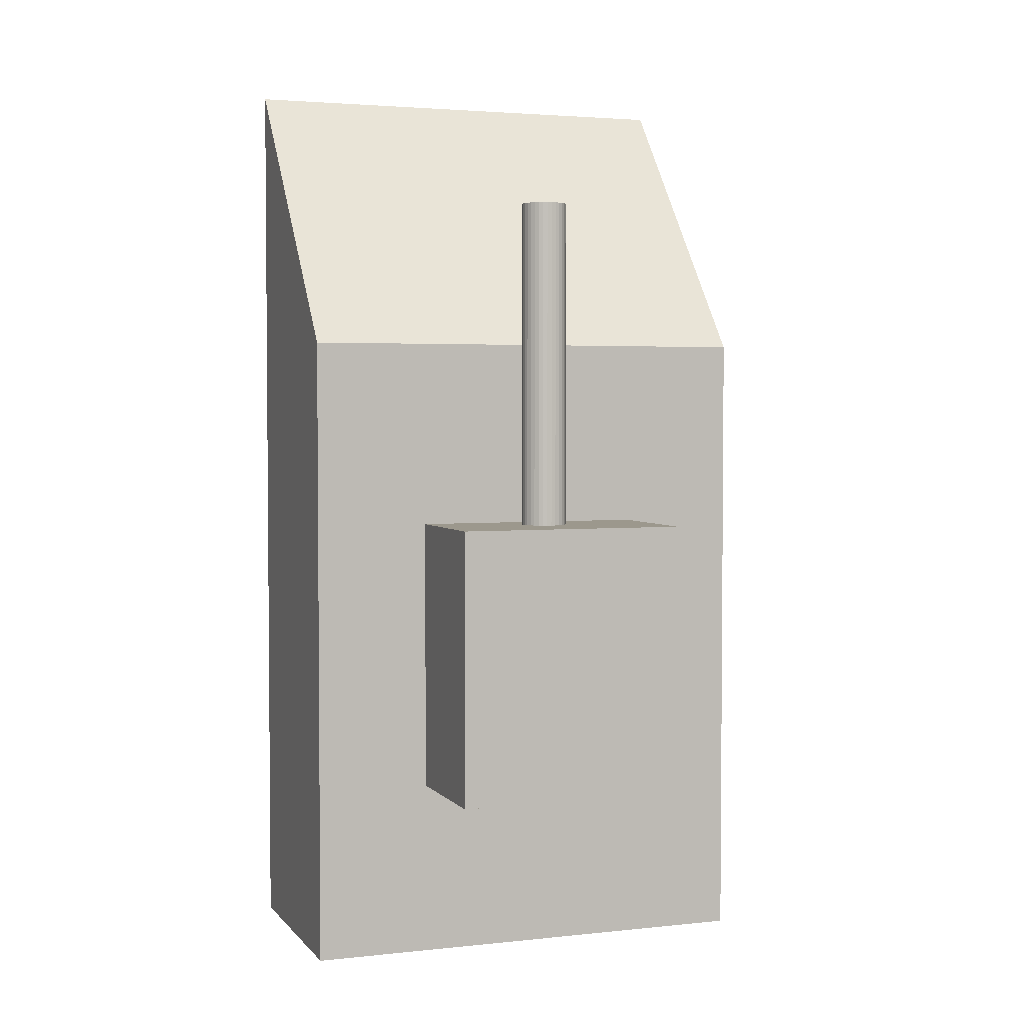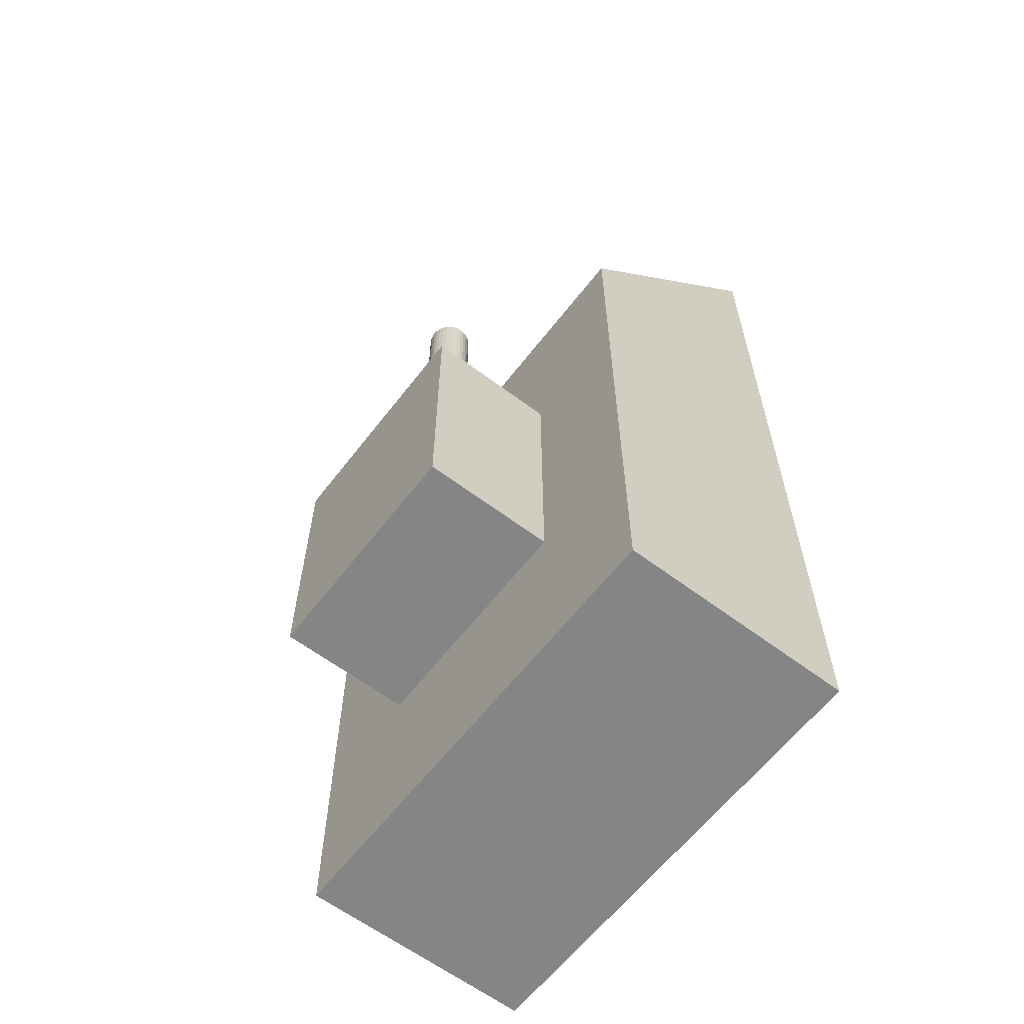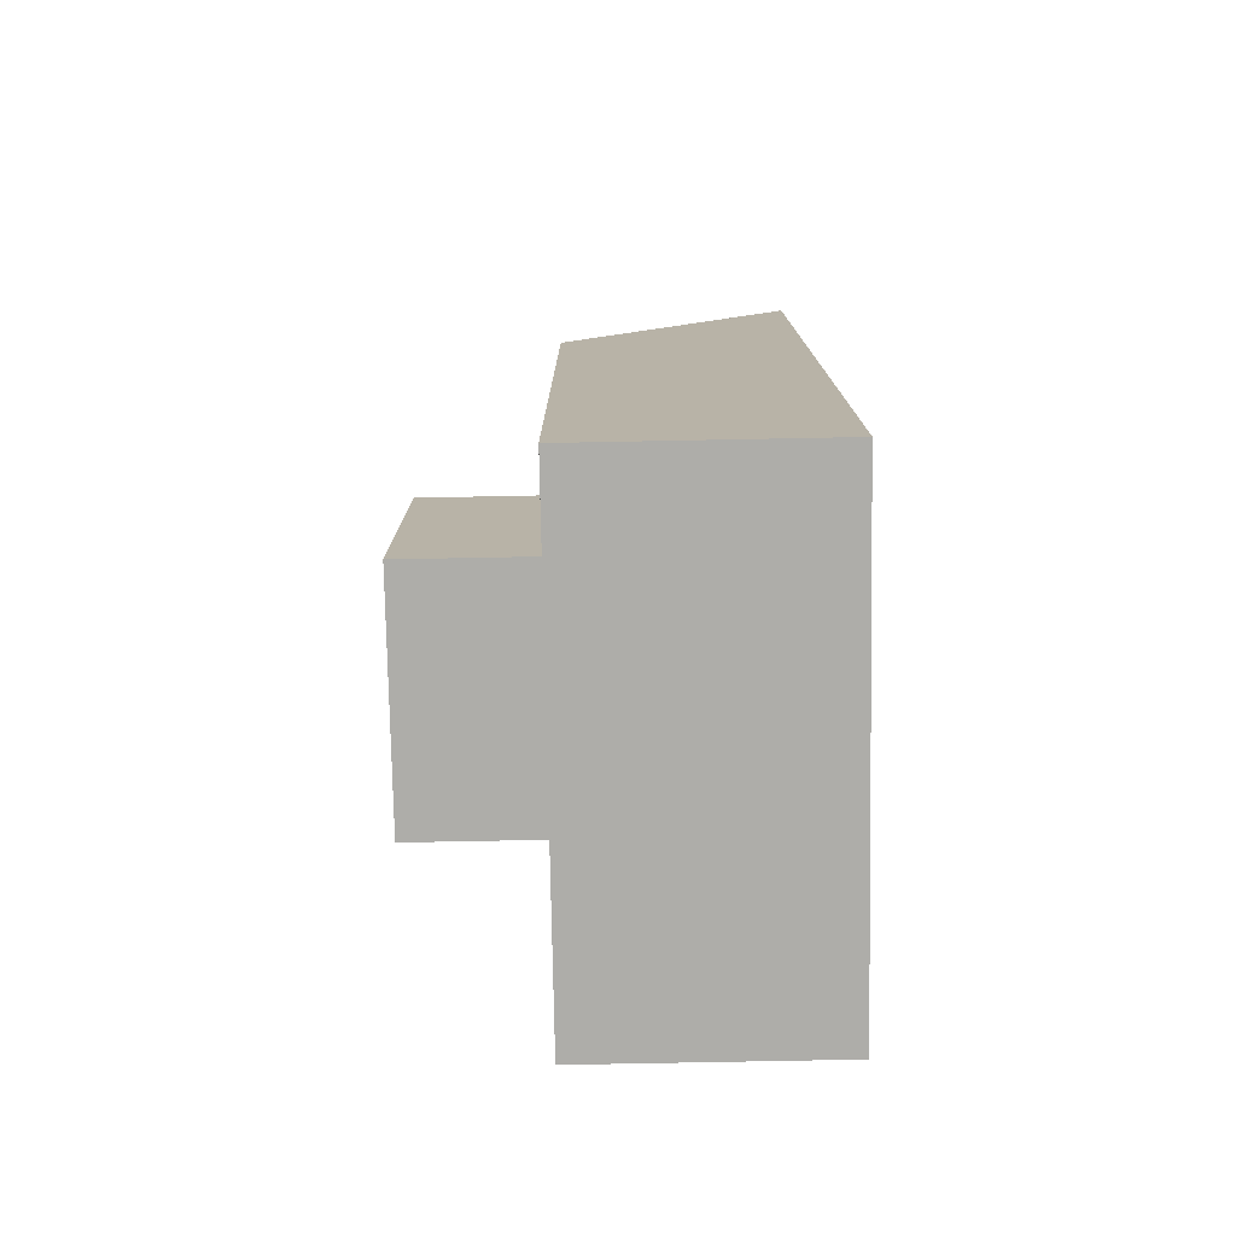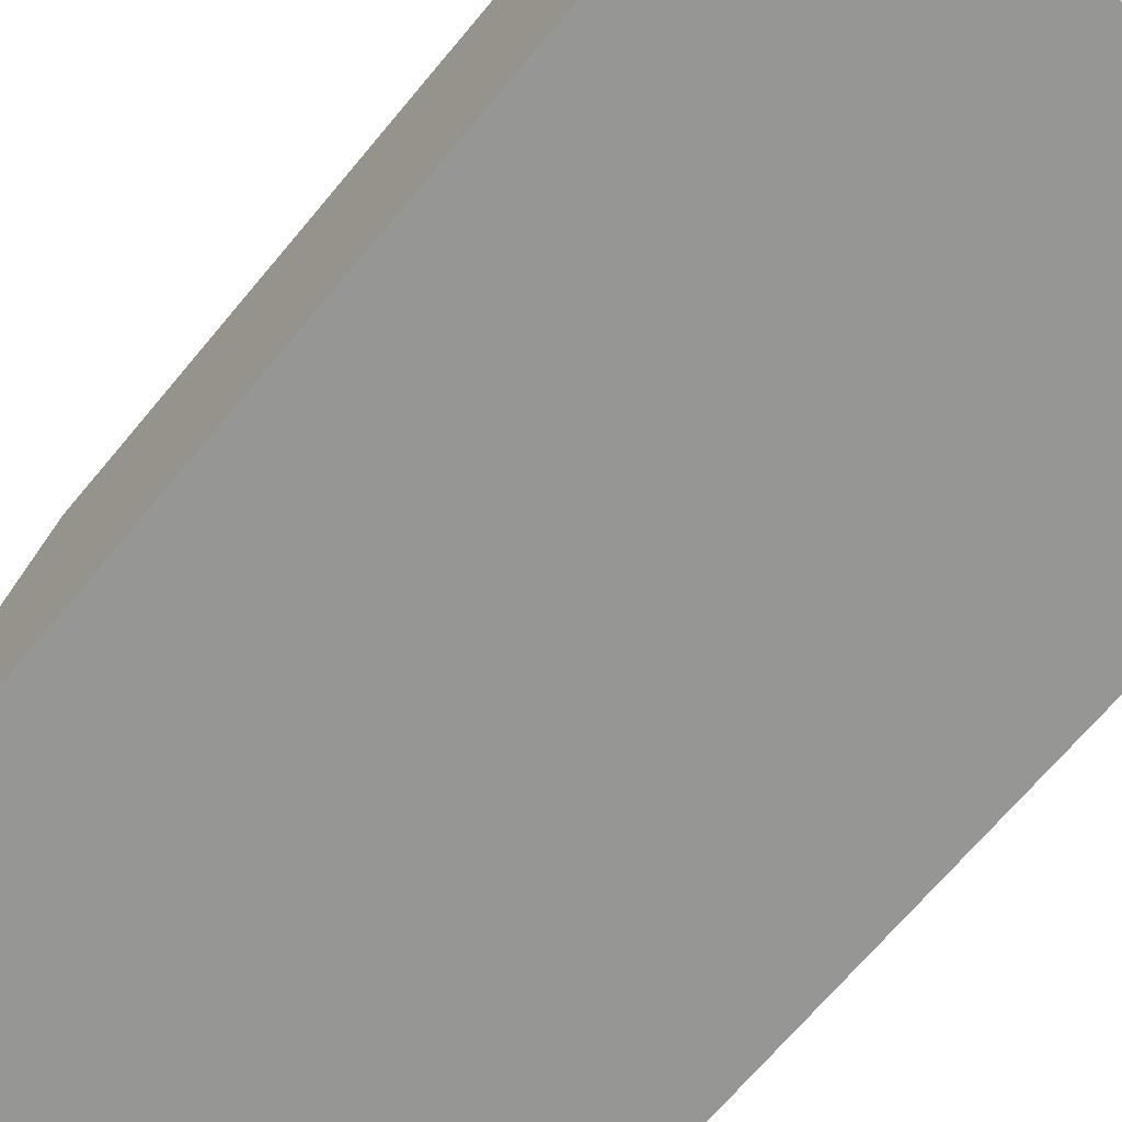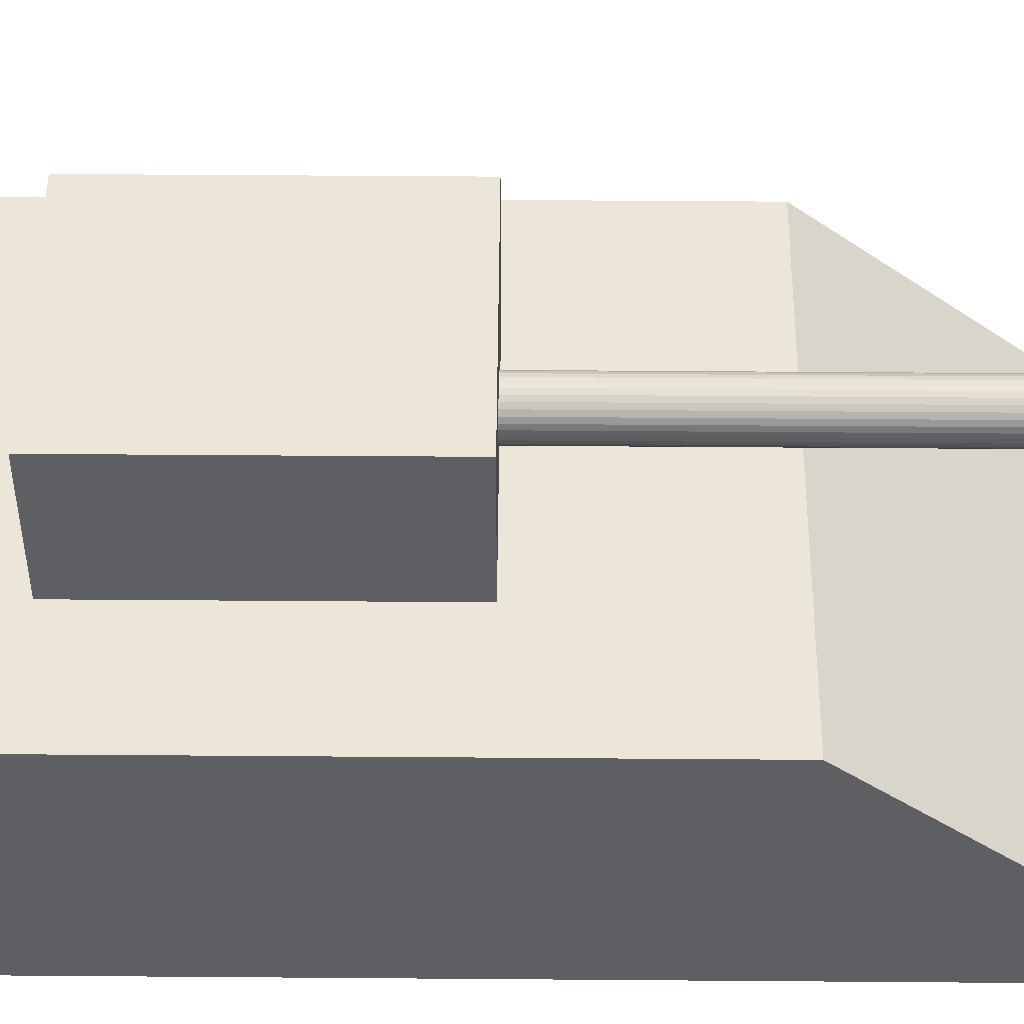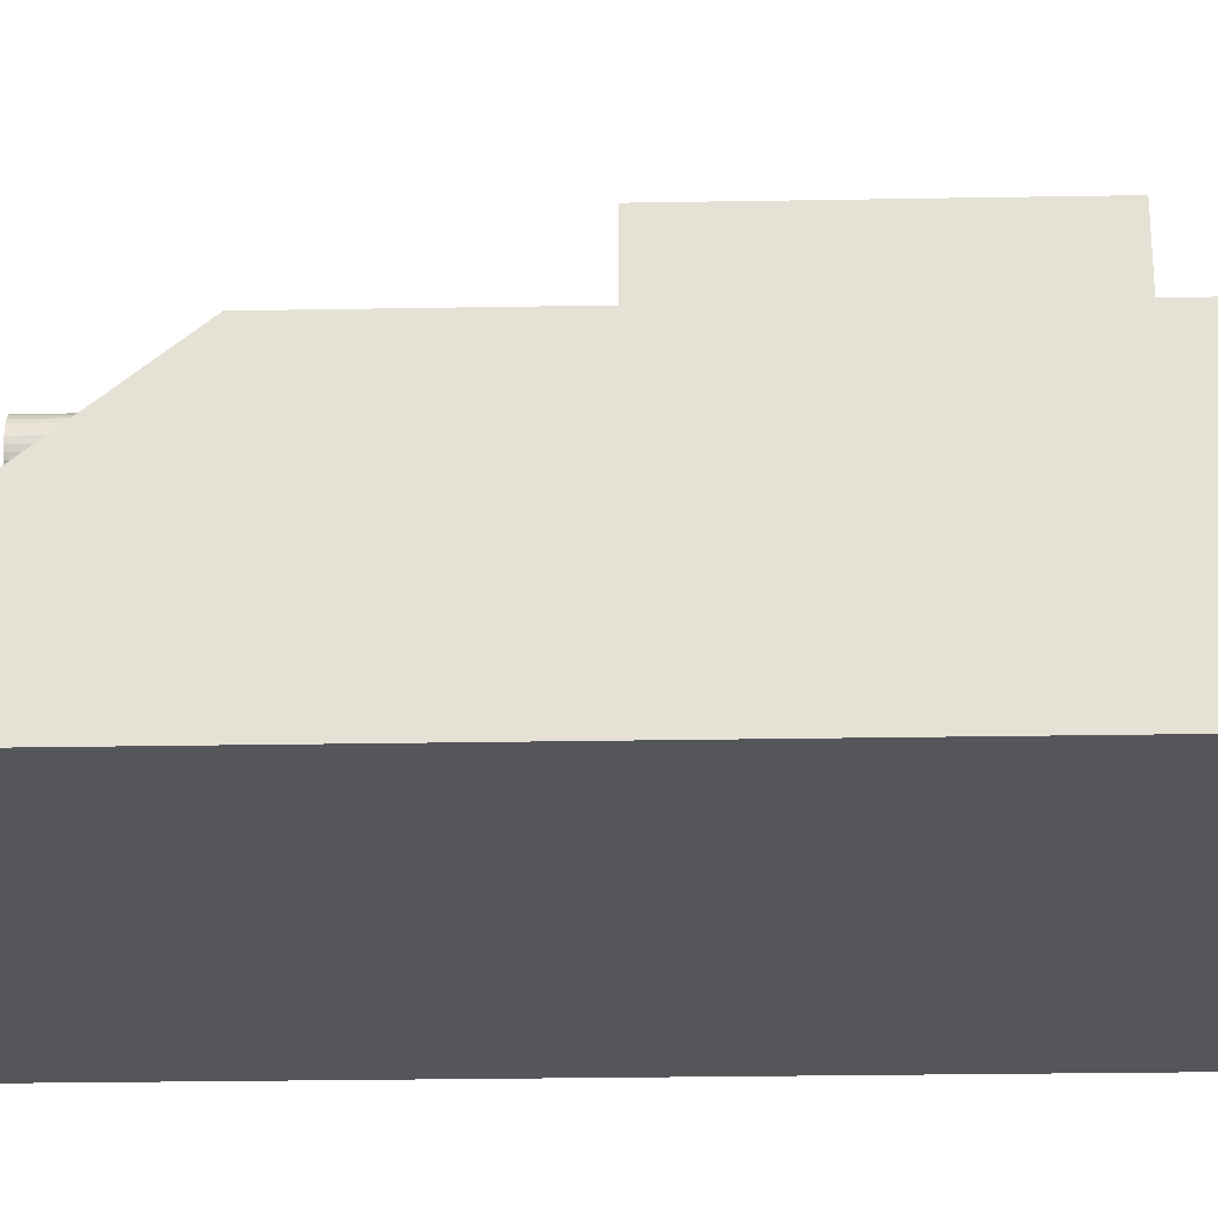
<metadata>
{"format":"obj","ext":"obj","renderer":"f3d","projection":"perspective","resolution":1024,"background":"white","views":[{"elev":3.1,"azim":160.0,"up":"+Z"},{"elev":-61.6,"azim":-127.5,"up":"+Z"},{"elev":-77.1,"azim":-88.9,"up":"+Z"},{"elev":-67.7,"azim":140.4,"up":"+Y"},{"elev":49.0,"azim":-89.5,"up":"+Y"},{"elev":-26.1,"azim":91.6,"up":"+Y"}]}
</metadata>
<code>
o body_Cube.002
v 2 -0.1371 -4
v 2 1.863 -4
v 2 -0.1371 4
v 2 1.863 1.566
v -2 -0.1371 -4
v -2 1.863 -4
v -2 -0.1371 4
v -2 1.863 1.566
f 2 4 3 1
f 4 8 7 3
f 8 6 5 7
f 6 2 1 5
f 1 3 7 5
f 6 8 4 2
o turret_Cube.003
v 1 1.488 -2.47
v 1 2.988 -2.47
v 1 1.488 -0.0696
v 1 2.988 -0.0696
v -1 1.488 -2.47
v -1 2.988 -2.47
v -1 1.488 -0.0696
v -1 2.988 -0.0696
f 10 12 11 9
f 12 16 15 11
f 16 14 13 15
f 14 10 9 13
f 9 11 15 13
f 14 16 12 10
o cannon_Cylinder.001
v 0 2.463 2.816
v -0 2.463 -1.184
v -0.03902 2.459 -1.184
v -0.03902 2.459 2.816
v 0.1061 2.157 2.816
v 0.08334 2.138 2.816
v 0.0574 2.124 2.816
v 0.02926 2.116 2.816
v 0 2.113 2.816
v 0 2.063 2.816
v 0.03902 2.067 2.816
v 0.07654 2.078 2.816
v 0.1111 2.097 2.816
v 0.1414 2.122 2.816
v 0.1663 2.152 2.816
v 0.1848 2.186 2.816
v 0.1962 2.224 2.816
v 0.2 2.263 2.816
v 0.1962 2.302 2.816
v 0.1848 2.339 2.816
v 0.1663 2.374 2.816
v 0.1414 2.404 2.816
v 0.1111 2.429 2.816
v 0.07654 2.448 2.816
v -0.02926 2.41 2.816
v 0 2.413 2.816
v 0.02926 2.41 2.816
v 0.0574 2.402 2.816
v 0.08334 2.388 2.816
v 0.1061 2.369 2.816
v 0.1247 2.346 2.816
v 0.1386 2.32 2.816
v 0.1471 2.292 2.816
v 0.15 2.263 2.816
v 0.1471 2.234 2.816
v 0.1386 2.206 2.816
v 0.1247 2.18 2.816
v -0.02926 2.116 2.816
v -0.0574 2.124 2.816
v -0.08334 2.138 2.816
v -0.1061 2.157 2.816
v -0.1247 2.18 2.816
v -0.1386 2.206 2.816
v -0.1471 2.234 2.816
v -0.15 2.263 2.816
v -0.1471 2.292 2.816
v -0.1386 2.32 2.816
v -0.1247 2.346 2.816
v -0.1061 2.369 2.816
v -0.08334 2.388 2.816
v -0.0574 2.402 2.816
v 0.03902 2.459 2.816
v -0.07654 2.448 2.816
v -0.1111 2.429 2.816
v -0.1414 2.404 2.816
v -0.1663 2.374 2.816
v -0.1848 2.339 2.816
v -0.1962 2.302 2.816
v -0.2 2.263 2.816
v -0.1962 2.224 2.816
v -0.1848 2.186 2.816
v -0.1663 2.152 2.816
v -0.1414 2.122 2.816
v -0.1111 2.097 2.816
v -0.07654 2.078 2.816
v -0.03902 2.067 2.816
v 0.03902 2.459 -1.184
v -0.02926 2.116 -1.184
v -0 2.113 -1.184
v -0 2.063 -1.184
v -0.03902 2.067 -1.184
v -0.07654 2.078 -1.184
v -0.1111 2.097 -1.184
v -0.1414 2.122 -1.184
v -0.1663 2.152 -1.184
v -0.1848 2.186 -1.184
v -0.1962 2.224 -1.184
v -0.2 2.263 -1.184
v -0.1962 2.302 -1.184
v -0.1848 2.339 -1.184
v -0.1663 2.374 -1.184
v -0.1414 2.404 -1.184
v -0.1111 2.429 -1.184
v -0.07654 2.448 -1.184
v -0 2.413 -1.184
v -0.02926 2.41 -1.184
v -0.0574 2.402 -1.184
v -0.08334 2.388 -1.184
v -0.1061 2.369 -1.184
v -0.1247 2.346 -1.184
v -0.1386 2.32 -1.184
v -0.1471 2.292 -1.184
v -0.15 2.263 -1.184
v -0.1471 2.234 -1.184
v -0.1386 2.206 -1.184
v -0.1247 2.18 -1.184
v -0.1061 2.157 -1.184
v -0.08334 2.138 -1.184
v -0.0574 2.124 -1.184
v 0.1061 2.157 -1.184
v 0.1247 2.18 -1.184
v 0.1386 2.206 -1.184
v 0.1471 2.234 -1.184
v 0.15 2.263 -1.184
v 0.1471 2.292 -1.184
v 0.1386 2.32 -1.184
v 0.1247 2.346 -1.184
v 0.1061 2.369 -1.184
v 0.08334 2.388 -1.184
v 0.0574 2.402 -1.184
v 0.02926 2.41 -1.184
v 0.07654 2.448 -1.184
v 0.1111 2.429 -1.184
v 0.1414 2.404 -1.184
v 0.1663 2.374 -1.184
v 0.1848 2.339 -1.184
v 0.1962 2.302 -1.184
v 0.2 2.263 -1.184
v 0.1962 2.224 -1.184
v 0.1848 2.186 -1.184
v 0.1663 2.152 -1.184
v 0.1414 2.122 -1.184
v 0.1111 2.097 -1.184
v 0.07654 2.078 -1.184
v 0.03902 2.067 -1.184
v 0.02926 2.116 -1.184
v 0.0574 2.124 -1.184
v 0.08334 2.138 -1.184
f 17 18 19 20
f 21 22 23 24 25 26 27 28 29 30 31 32 33 34 35 36 37 38 39 40 41 42 43 44 45 46 47 48 49 50 51 52 53
f 54 55 56 57 58 59 60 61 62 63 64 65 66 67 41 40 68 17 20 69 70 71 72 73 74 75 76 77 78 79 80 81 82 26 25
f 68 83 18 17
f 84 85 86 87 88 89 90 91 92 93 94 95 96 97 98 99 100 19 18 83 101 102 103 104 105 106 107 108 109 110 111 112 113 114 115
f 116 117 118 119 120 121 122 123 124 125 126 127 101 83 128 129 130 131 132 133 134 135 136 137 138 139 140 141 86 85 142 143 144
f 20 19 100 69
f 69 100 99 70
f 70 99 98 71
f 71 98 97 72
f 72 97 96 73
f 73 96 95 74
f 74 95 94 75
f 75 94 93 76
f 76 93 92 77
f 77 92 91 78
f 78 91 90 79
f 79 90 89 80
f 80 89 88 81
f 81 88 87 82
f 82 87 86 26
f 26 86 141 27
f 27 141 140 28
f 28 140 139 29
f 29 139 138 30
f 30 138 137 31
f 31 137 136 32
f 32 136 135 33
f 33 135 134 34
f 34 134 133 35
f 35 133 132 36
f 36 132 131 37
f 37 131 130 38
f 38 130 129 39
f 39 129 128 40
f 40 128 83 68
f 42 41 102 101
f 43 42 101 127
f 41 67 103 102
f 44 43 127 126
f 67 66 104 103
f 45 44 126 125
f 66 65 105 104
f 46 45 125 124
f 65 64 106 105
f 47 46 124 123
f 64 63 107 106
f 48 47 123 122
f 63 62 108 107
f 49 48 122 121
f 62 61 109 108
f 50 49 121 120
f 61 60 110 109
f 51 50 120 119
f 60 59 111 110
f 52 51 119 118
f 59 58 112 111
f 53 52 118 117
f 58 57 113 112
f 21 53 117 116
f 57 56 114 113
f 22 21 116 144
f 56 55 115 114
f 23 22 144 143
f 55 54 84 115
f 24 23 143 142
f 54 25 85 84
f 25 24 142 85

</code>
